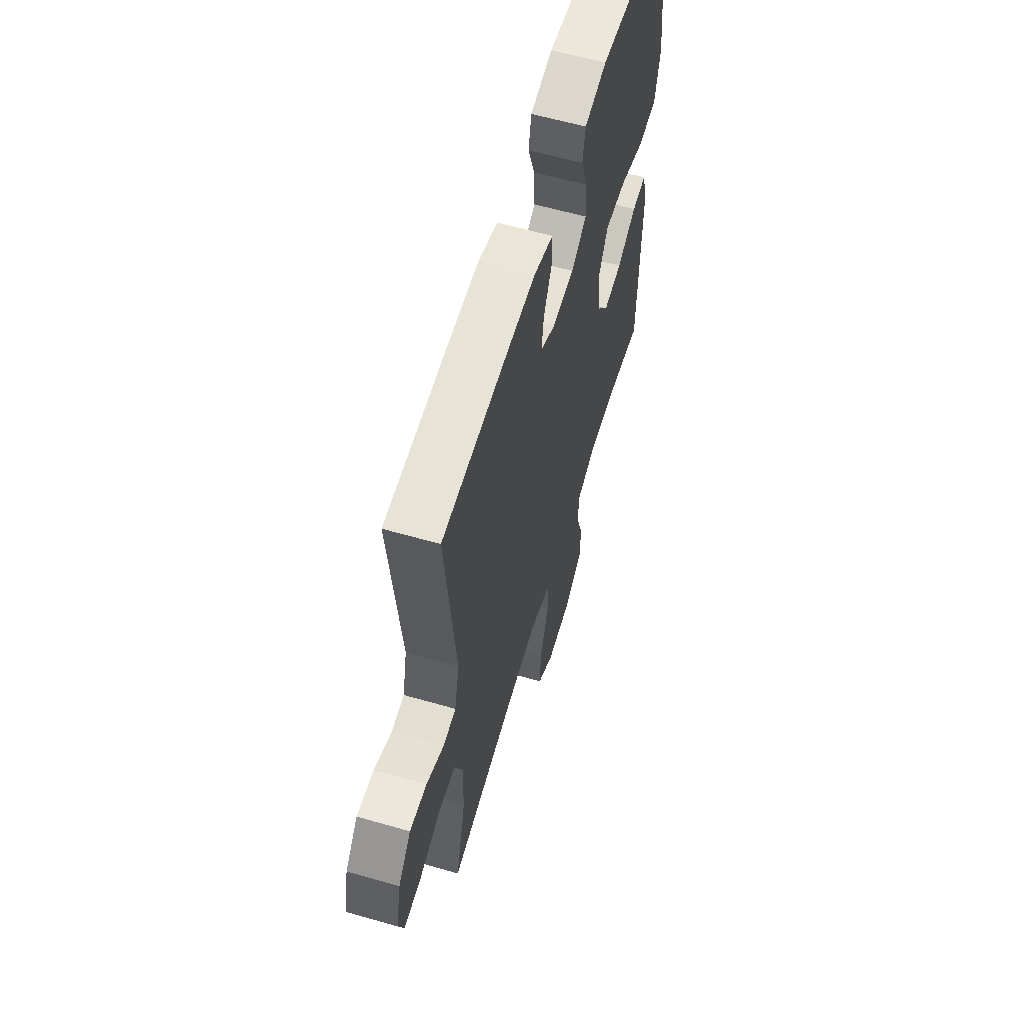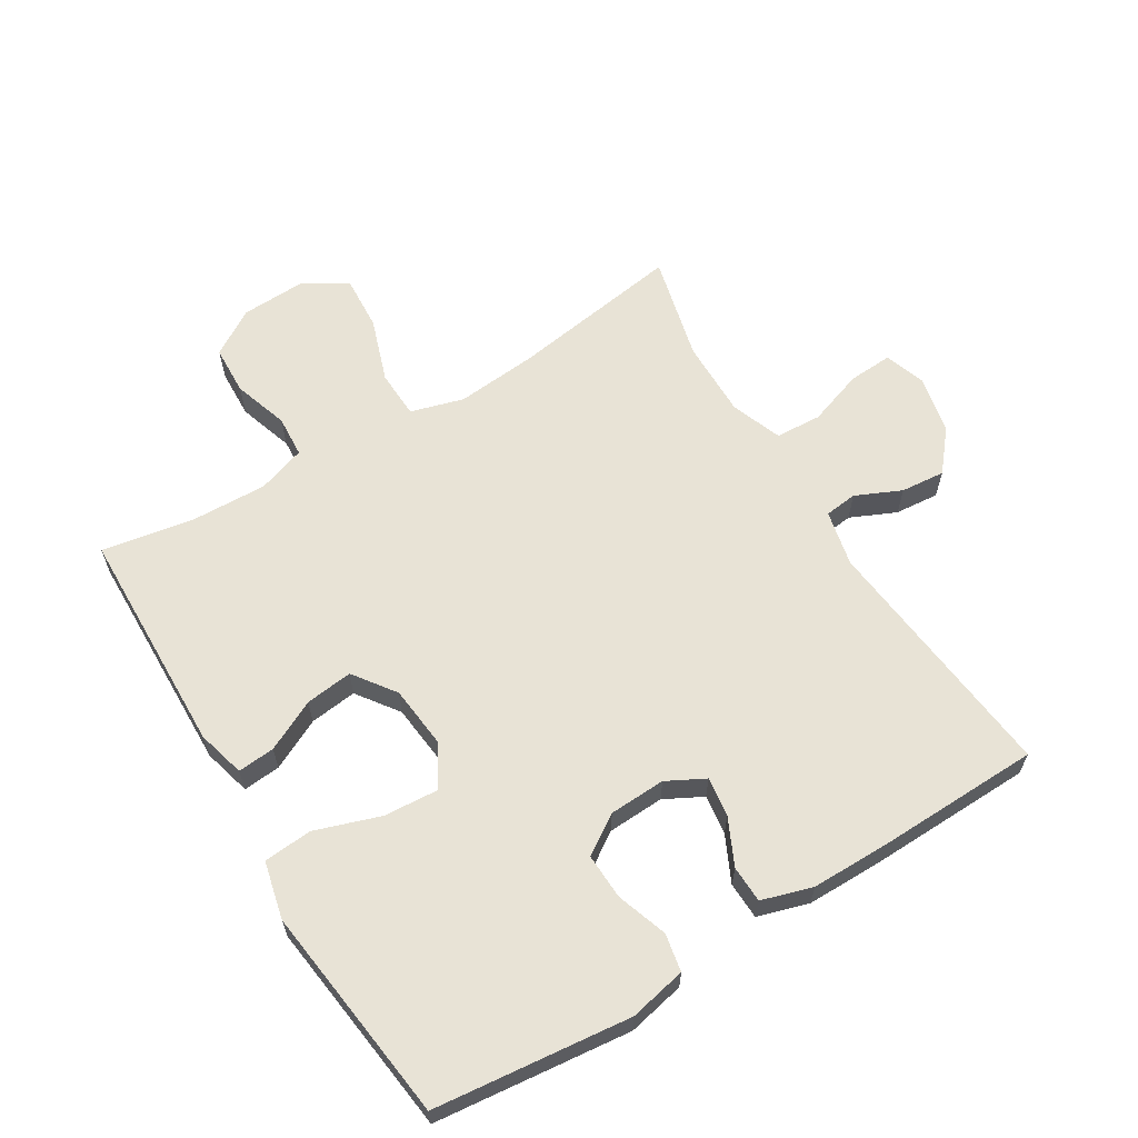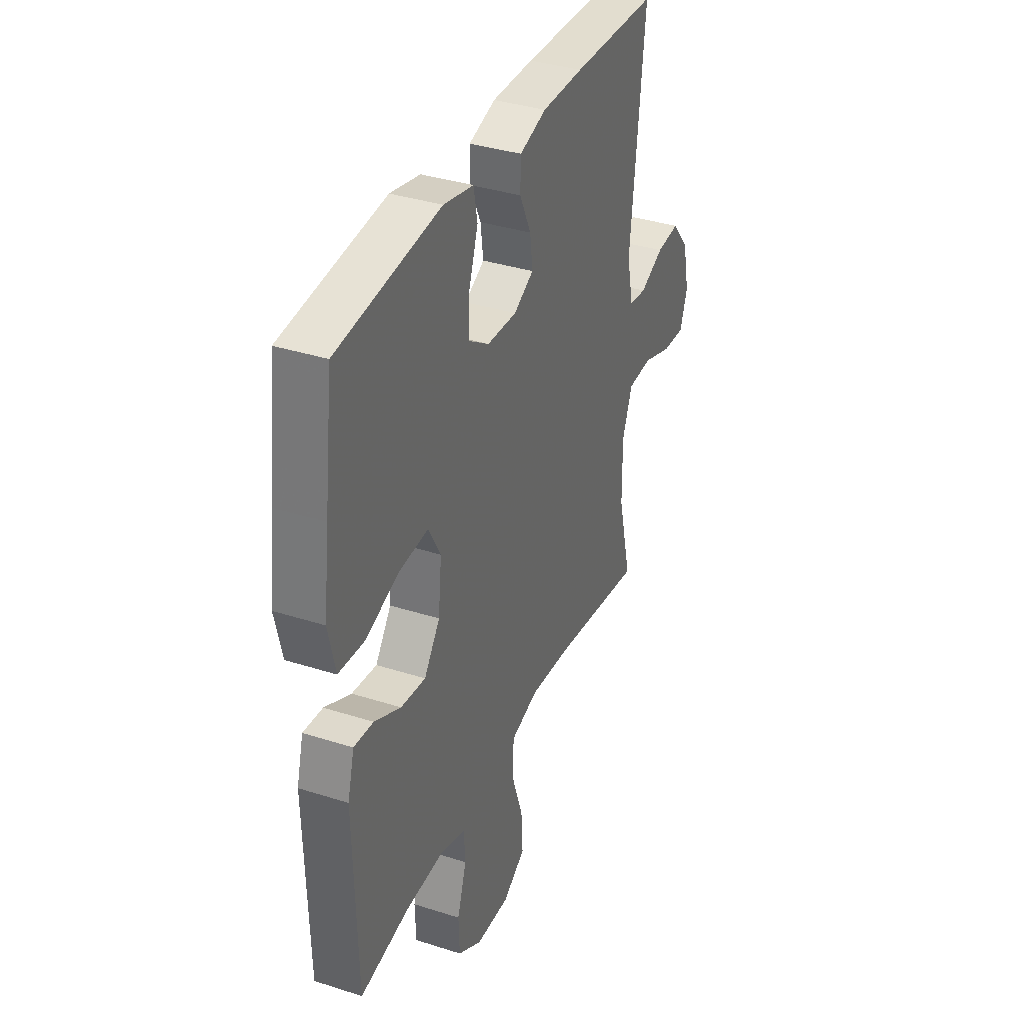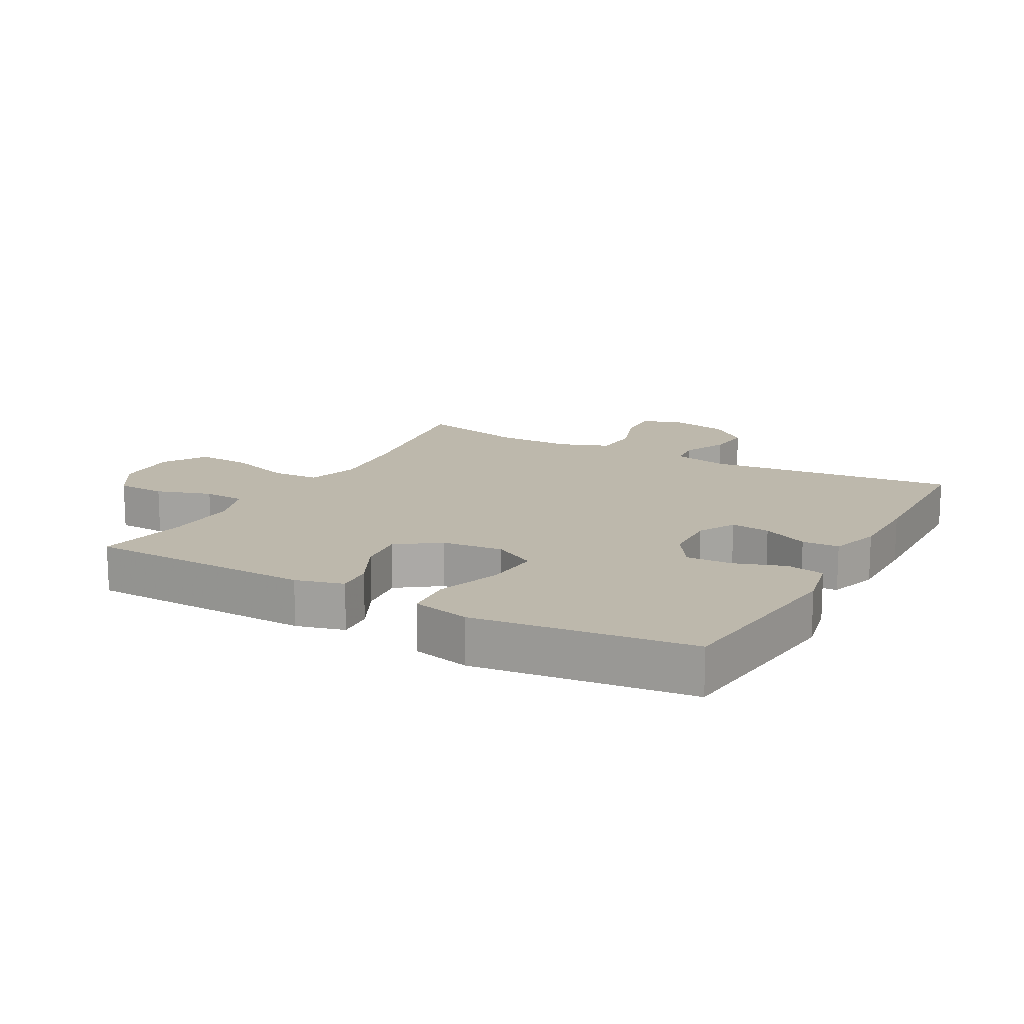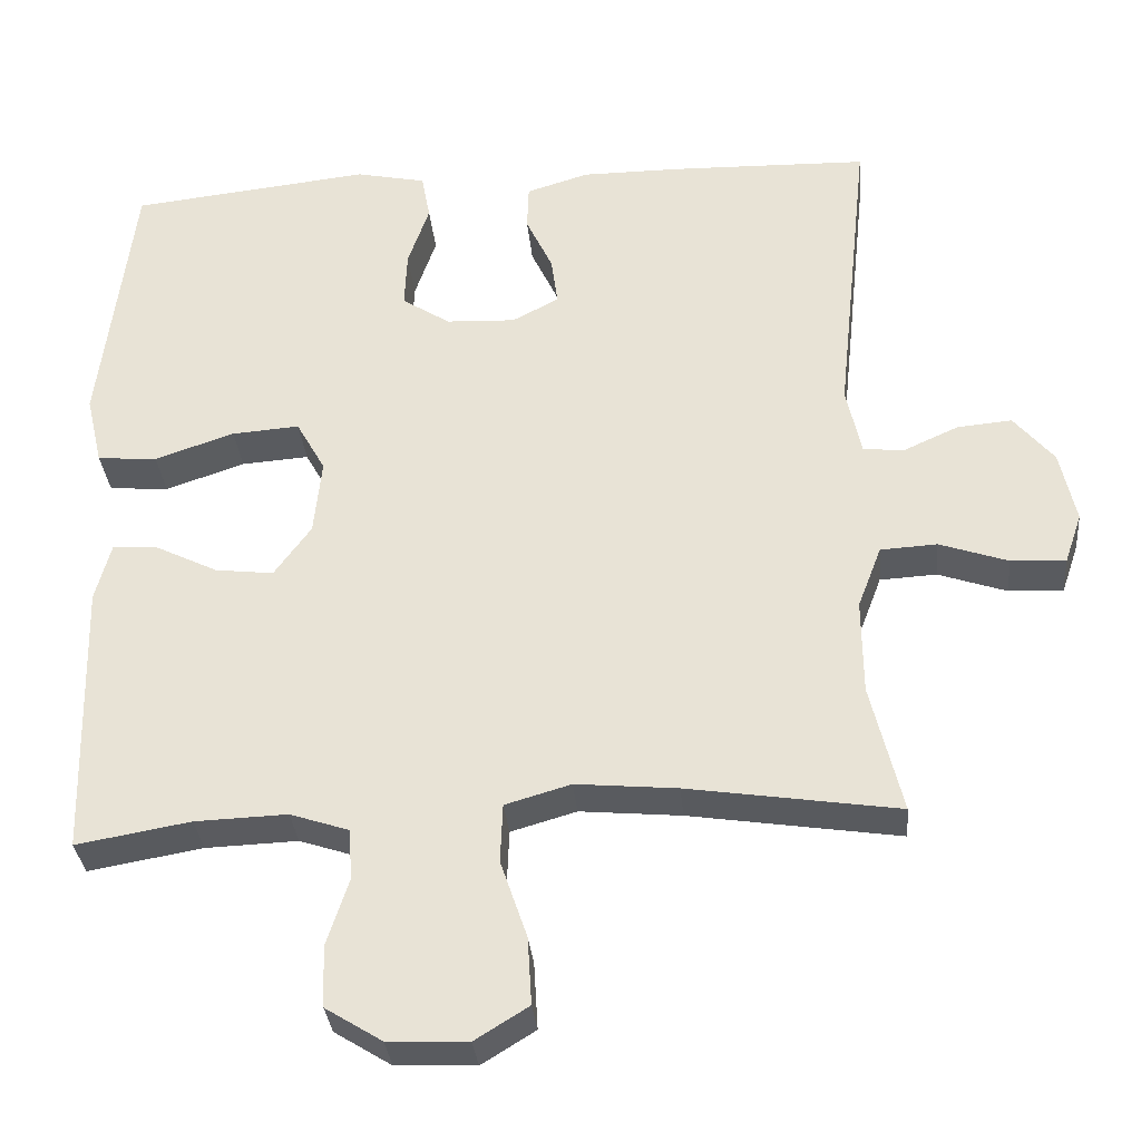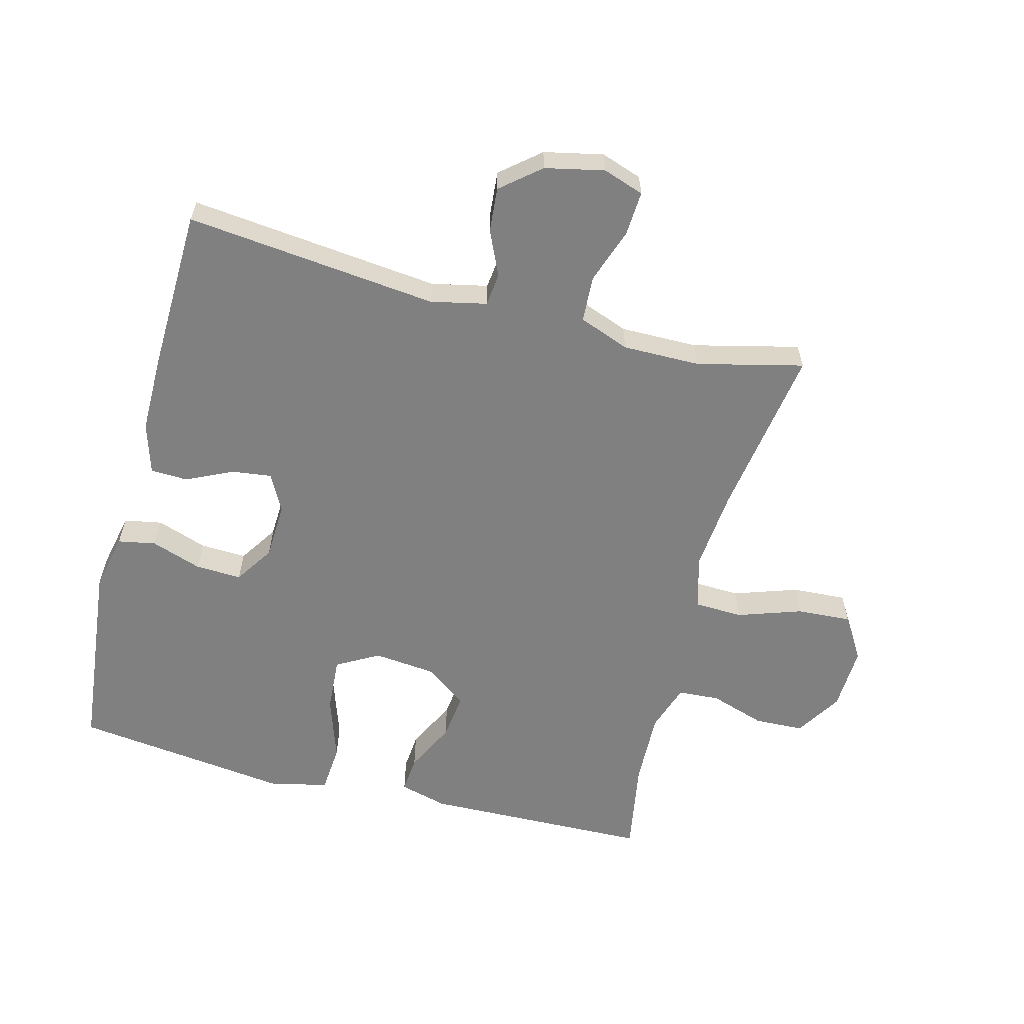
<metadata>
{"format":"obj","ext":"obj","renderer":"f3d","projection":"perspective","resolution":1024,"background":"white","views":[{"elev":60.3,"azim":106.4,"up":"+Z"},{"elev":62.5,"azim":-31.3,"up":"+Y"},{"elev":36.2,"azim":-67.3,"up":"+Z"},{"elev":14.8,"azim":-61.1,"up":"+Y"},{"elev":-32.8,"azim":5.3,"up":"+Z"},{"elev":-60.0,"azim":75.4,"up":"+Y"}]}
</metadata>
<code>
v -0.5 0.07 0.5
v -0.194 0.07 0.533
v -0.105 0.07 0.514
v -0.094 0.07 0.455
v -0.121 0.07 0.376
v -0.124 0.07 0.304
v -0.063 0.07 0.264
v 0.025 0.07 0.26
v 0.084 0.07 0.291
v 0.076 0.07 0.353
v 0.042 0.07 0.425
v 0.044 0.07 0.483
v 0.123 0.07 0.507
v 0.246 0.07 0.507
v 0.5 0.07 0.5
v 0.458 0.07 0.107
v 0.477 0.07 0.02
v 0.528 0.07 0.014
v 0.599 0.07 0.046
v 0.668 0.07 0.052
v 0.719 0.07 -0.009
v 0.739 0.07 -0.101
v 0.717 0.07 -0.165
v 0.648 0.07 -0.161
v 0.561 0.07 -0.131
v 0.489 0.07 -0.135
v 0.459 0.07 -0.214
v 0.46 0.07 -0.335
v 0.5 0.07 -0.5
v 0.233 0.07 -0.459
v 0.104 0.07 -0.447
v 0.021 0.07 -0.471
v 0.018 0.07 -0.546
v 0.052 0.07 -0.646
v 0.057 0.07 -0.731
v -0.011 0.07 -0.773
v -0.112 0.07 -0.769
v -0.184 0.07 -0.724
v -0.187 0.07 -0.647
v -0.159 0.07 -0.561
v -0.163 0.07 -0.496
v -0.238 0.07 -0.471
v -0.355 0.07 -0.475
v -0.5 0.07 -0.5
v -0.509 0.07 -0.146
v -0.489 0.07 -0.071
v -0.431 0.07 -0.076
v -0.352 0.07 -0.115
v -0.278 0.07 -0.124
v -0.231 0.07 -0.059
v -0.221 0.07 0.038
v -0.258 0.07 0.104
v -0.344 0.07 0.098
v -0.445 0.07 0.064
v -0.521 0.07 0.07
v -0.542 0.07 0.16
v -0.525 0.07 0.297
v -0.5 0 0.5
v -0.194 0 0.533
v -0.105 0 0.514
v -0.094 0 0.455
v -0.121 0 0.376
v -0.124 0 0.304
v -0.063 0 0.264
v 0.025 0 0.26
v 0.084 0 0.291
v 0.076 0 0.353
v 0.042 0 0.425
v 0.044 0 0.483
v 0.123 0 0.507
v 0.246 0 0.507
v 0.5 0 0.5
v 0.458 0 0.107
v 0.477 0 0.02
v 0.528 0 0.014
v 0.599 0 0.046
v 0.668 0 0.052
v 0.719 0 -0.009
v 0.739 0 -0.101
v 0.717 0 -0.165
v 0.648 0 -0.161
v 0.561 0 -0.131
v 0.489 0 -0.135
v 0.459 0 -0.214
v 0.46 0 -0.335
v 0.5 0 -0.5
v 0.233 0 -0.459
v 0.104 0 -0.447
v 0.021 0 -0.471
v 0.018 0 -0.546
v 0.052 0 -0.646
v 0.057 0 -0.731
v -0.011 0 -0.773
v -0.112 0 -0.769
v -0.184 0 -0.724
v -0.187 0 -0.647
v -0.159 0 -0.561
v -0.163 0 -0.496
v -0.238 0 -0.471
v -0.355 0 -0.475
v -0.5 0 -0.5
v -0.509 0 -0.146
v -0.489 0 -0.071
v -0.431 0 -0.076
v -0.352 0 -0.115
v -0.278 0 -0.124
v -0.231 0 -0.059
v -0.221 0 0.038
v -0.258 0 0.104
v -0.344 0 0.098
v -0.445 0 0.064
v -0.521 0 0.07
v -0.542 0 0.16
v -0.525 0 0.297
f 55 56 57
f 54 55 57
f 53 54 57
f 3 4 5
f 2 3 5
f 1 2 5
f 57 1 5
f 53 57 5
f 52 53 5
f 51 52 5 6
f 50 51 6 7
f 46 47 48
f 45 46 48
f 44 45 48
f 43 44 48
f 42 43 48 49
f 41 42 49 50
f 38 39 40
f 37 38 40
f 36 37 40
f 35 36 40
f 34 35 40
f 33 34 40
f 32 33 40 41
f 50 7 8
f 41 50 8
f 32 41 8
f 31 32 8
f 28 29 30
f 31 8 9
f 30 31 9
f 28 30 9
f 27 28 9
f 23 24 25
f 22 23 25
f 21 22 25
f 20 21 25
f 19 20 25
f 18 19 25
f 17 18 25 26
f 27 9 10
f 26 27 10
f 17 26 10
f 16 17 10
f 14 15 16
f 13 14 16
f 12 13 16
f 11 12 16
f 10 11 16
f 114 113 112
f 114 112 111
f 114 111 110
f 62 61 60
f 62 60 59
f 62 59 58
f 62 58 114
f 62 114 110
f 62 110 109
f 63 62 109 108
f 64 63 108 107
f 105 104 103
f 105 103 102
f 105 102 101
f 105 101 100
f 106 105 100 99
f 107 106 99 98
f 97 96 95
f 97 95 94
f 97 94 93
f 97 93 92
f 97 92 91
f 97 91 90
f 98 97 90 89
f 65 64 107
f 65 107 98
f 65 98 89
f 65 89 88
f 87 86 85
f 66 65 88
f 66 88 87
f 66 87 85
f 66 85 84
f 82 81 80
f 82 80 79
f 82 79 78
f 82 78 77
f 82 77 76
f 82 76 75
f 83 82 75 74
f 67 66 84
f 67 84 83
f 67 83 74
f 67 74 73
f 73 72 71
f 73 71 70
f 73 70 69
f 73 69 68
f 73 68 67
f 1 58 59 2
f 2 59 60 3
f 3 60 61 4
f 4 61 62 5
f 5 62 63 6
f 6 63 64 7
f 7 64 65 8
f 8 65 66 9
f 9 66 67 10
f 10 67 68 11
f 11 68 69 12
f 12 69 70 13
f 13 70 71 14
f 14 71 72 15
f 15 72 73 16
f 16 73 74 17
f 17 74 75 18
f 18 75 76 19
f 19 76 77 20
f 20 77 78 21
f 21 78 79 22
f 22 79 80 23
f 23 80 81 24
f 24 81 82 25
f 25 82 83 26
f 26 83 84 27
f 27 84 85 28
f 28 85 86 29
f 29 86 87 30
f 30 87 88 31
f 31 88 89 32
f 32 89 90 33
f 33 90 91 34
f 34 91 92 35
f 35 92 93 36
f 36 93 94 37
f 37 94 95 38
f 38 95 96 39
f 39 96 97 40
f 40 97 98 41
f 41 98 99 42
f 42 99 100 43
f 43 100 101 44
f 44 101 102 45
f 45 102 103 46
f 46 103 104 47
f 47 104 105 48
f 48 105 106 49
f 49 106 107 50
f 50 107 108 51
f 51 108 109 52
f 52 109 110 53
f 53 110 111 54
f 54 111 112 55
f 55 112 113 56
f 56 113 114 57
f 57 114 58 1

</code>
